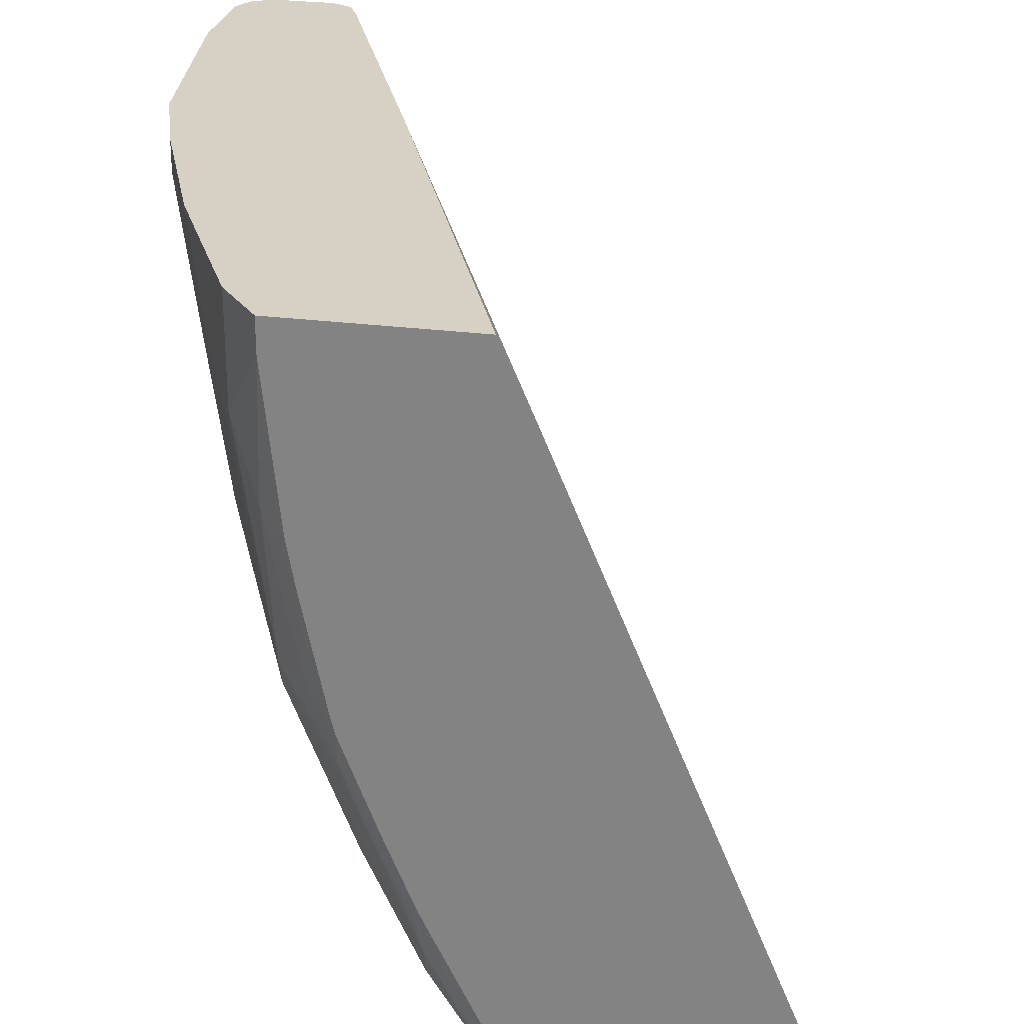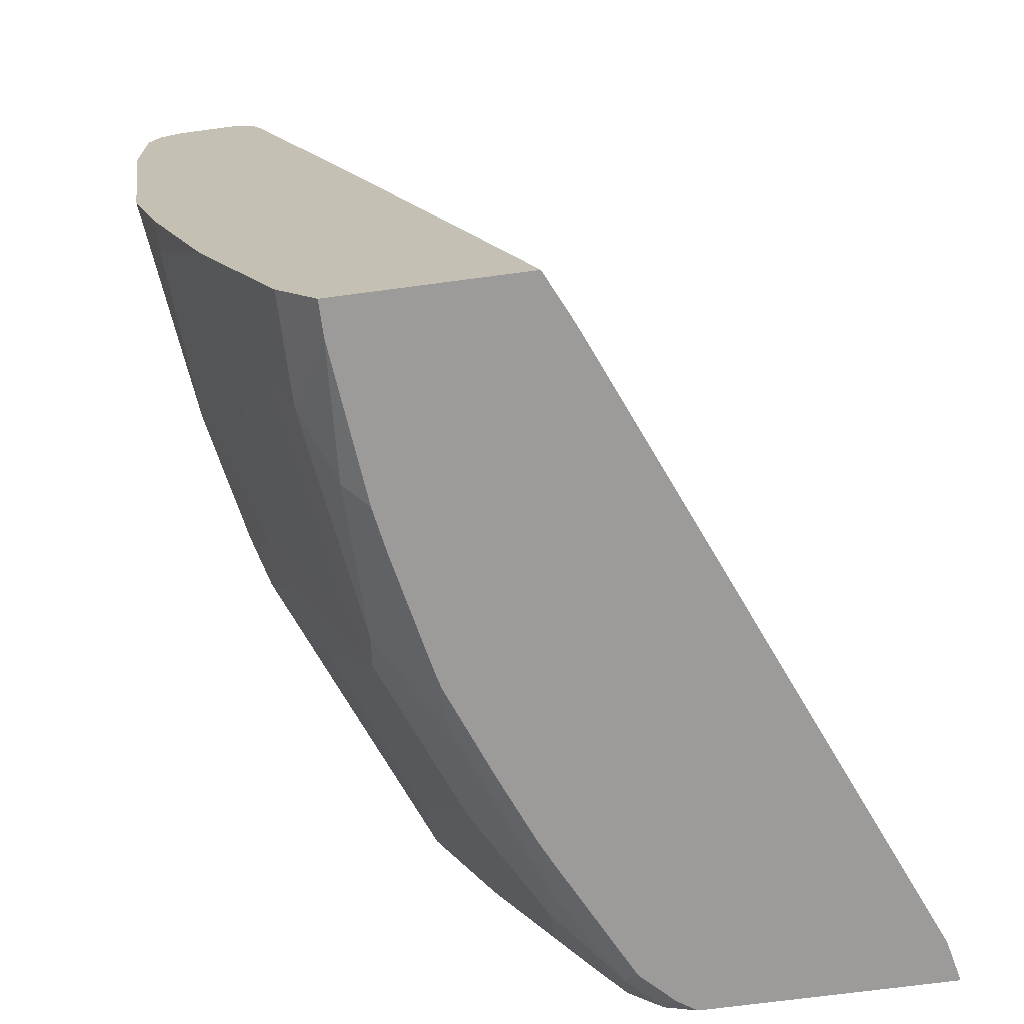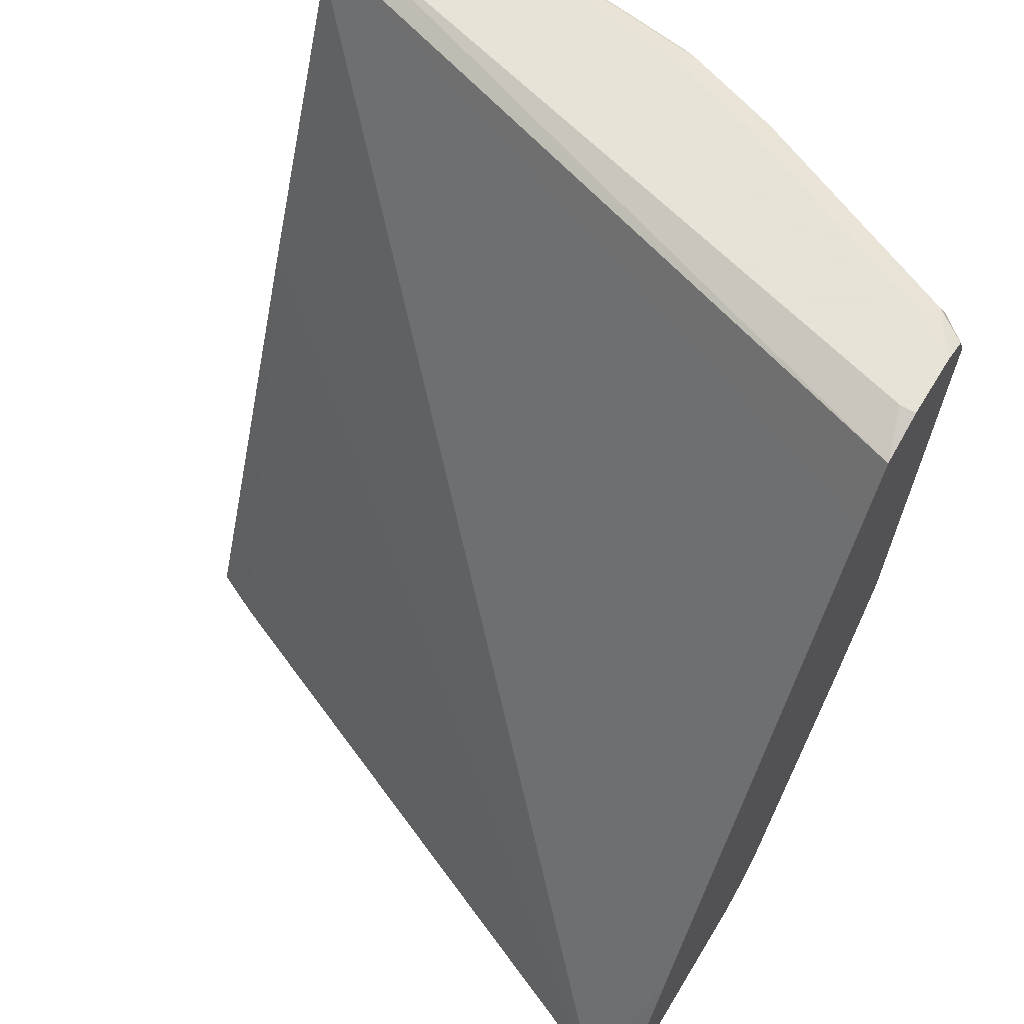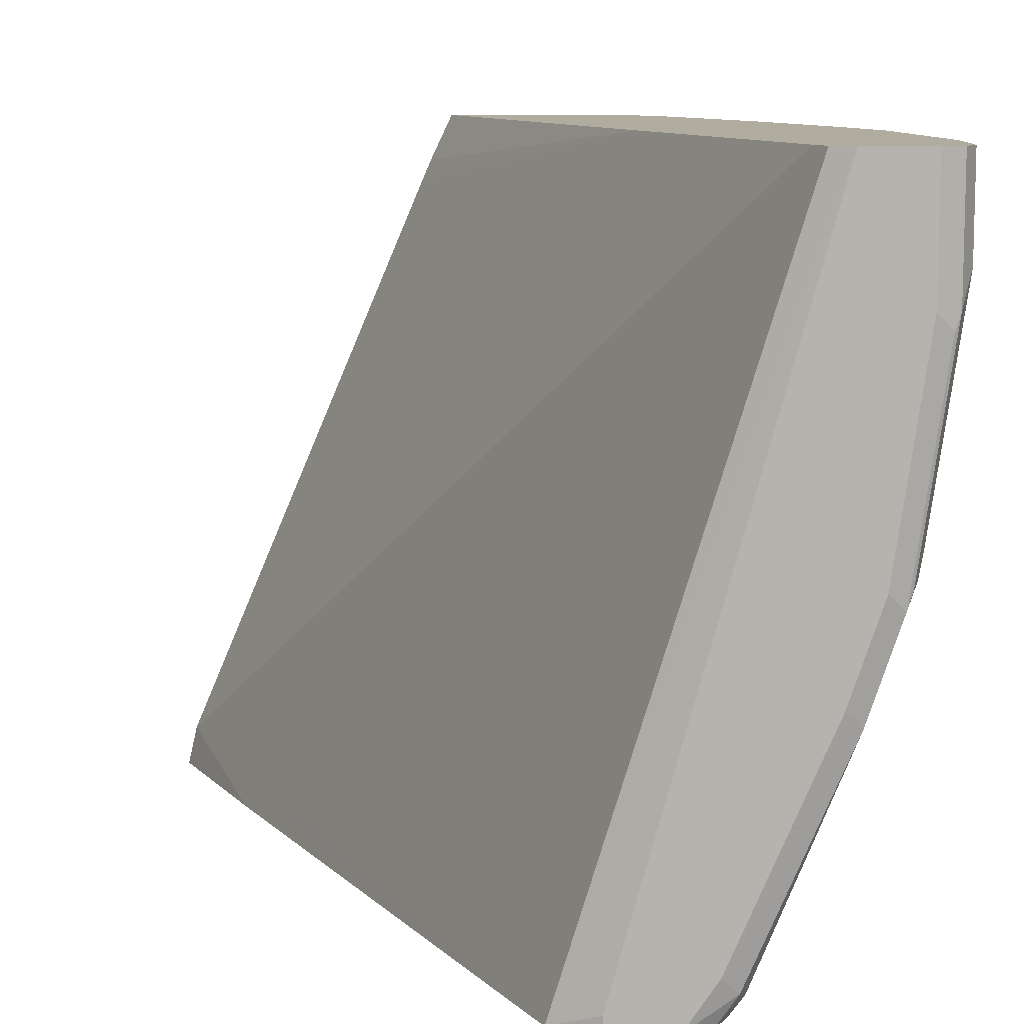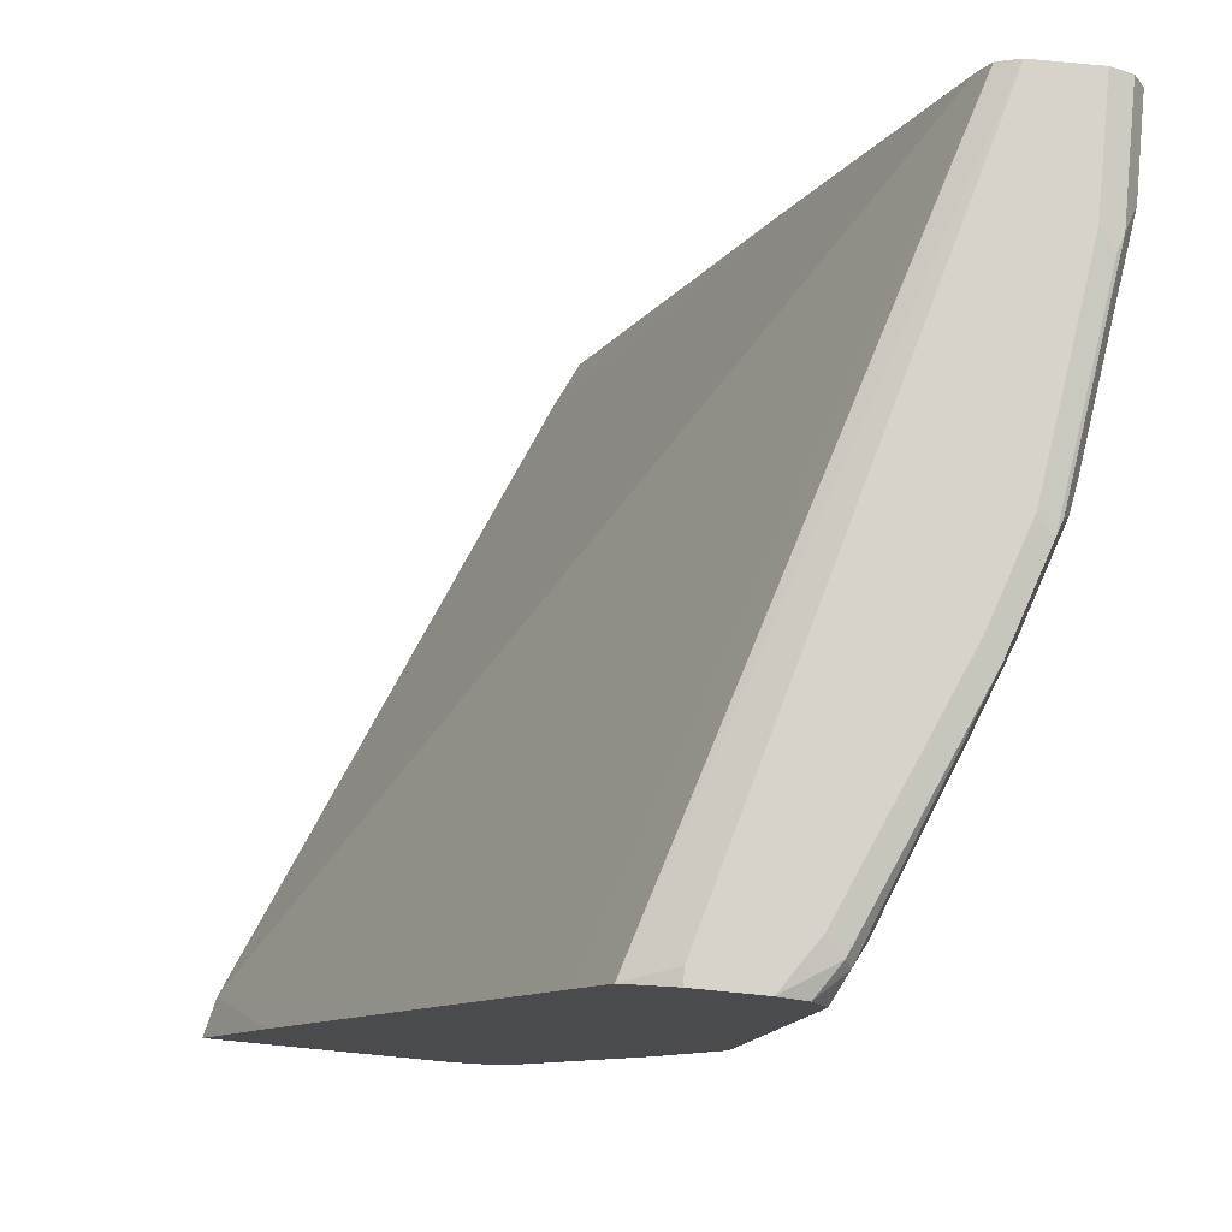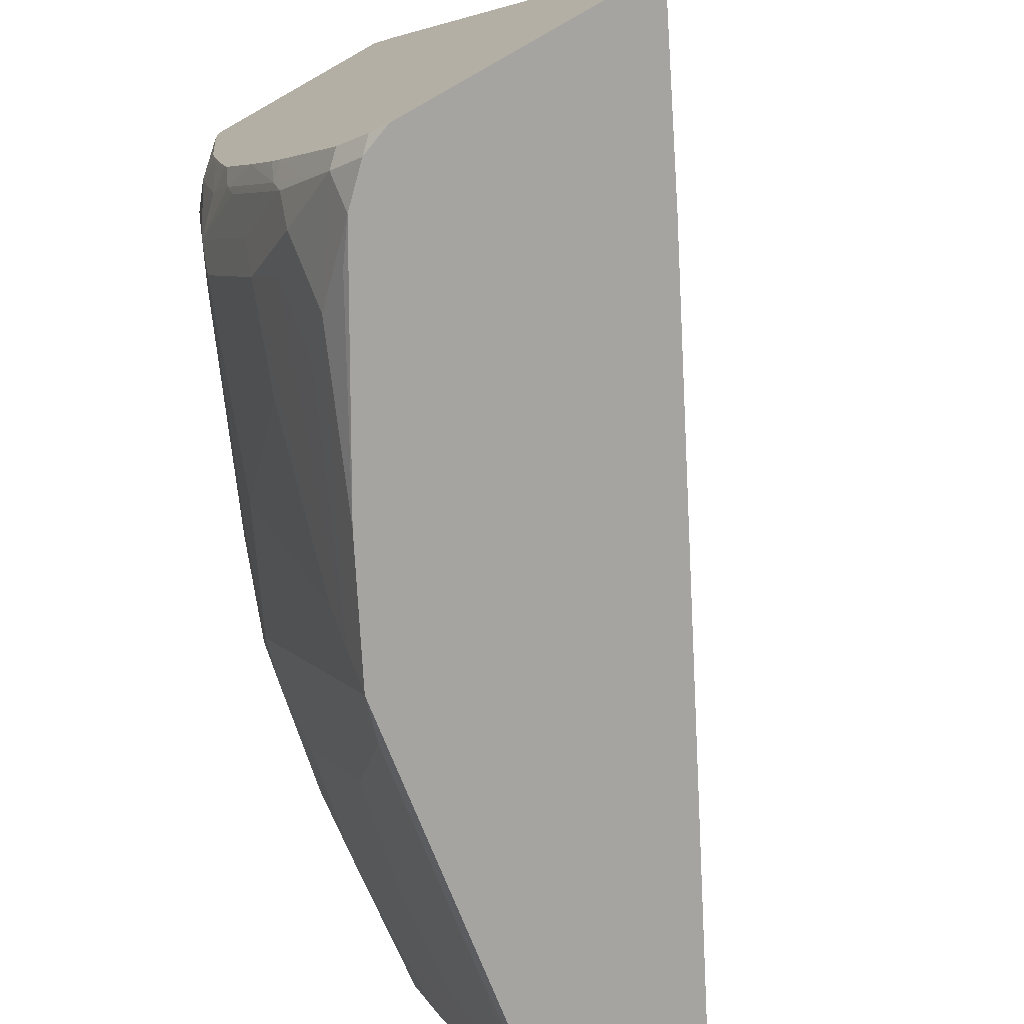
<metadata>
{"format":"obj","ext":"obj","renderer":"f3d","projection":"perspective","resolution":1024,"background":"white","views":[{"elev":26.7,"azim":11.5,"up":"+Z"},{"elev":-69.8,"azim":7.6,"up":"+Y"},{"elev":62.8,"azim":121.2,"up":"+Y"},{"elev":10.0,"azim":-179.0,"up":"+Z"},{"elev":76.5,"azim":-174.5,"up":"+Y"},{"elev":-73.2,"azim":29.6,"up":"+Z"}]}
</metadata>
<code>
v -0.9138 0.2979 -0.0199
v -0.9137 0.2781 -0.0001466
v -0.9138 0.2979 -0.0001466
v -0.9138 0.3377 -0.05964
v -0.874 0.1191 -0.1391
v -0.8938 0.139 -0.0001466
v -0.9138 0.3377 -0.0001466
v -0.9071 0.3509 -0.07948
v -0.8873 0.3509 -0.2185
v -0.8939 0.3377 -0.1987
v -0.874 0.1986 -0.2185
v -0.874 0.07946 -0.0199
v -0.8541 0.1191 -0.2384
v -0.8541 0.09936 -0.2185
v -0.8343 0.03978 -0.1987
v -0.8343 0.01989 -0.1391
v -0.874 0.07946 -0.0001466
v -0.9071 0.3509 -0.0001466
v -0.894 0.3575 -0.0001466
v -0.9038 0.3526 -0.0894
v -0.8839 0.3526 -0.2284
v -0.8905 0.341 -0.2152
v -0.874 0.2384 -0.2384
v -0.8144 -0.05958 -0.03975
v -0.8342 -0.0198 -0.0001466
v -0.8144 0.1191 -0.3377
v -0.8442 0.08943 -0.2483
v -0.8508 0.1026 -0.235
v -0.8541 0.1589 -0.2582
v -0.8244 0.02981 -0.2284
v -0.7747 -0.09932 -0.1987
v -0.8144 -0.01985 -0.1589
v -0.8541 0.3575 -0.0001466
v -0.8939 0.3575 -0.07948
v -0.874 0.3575 -0.2185
v -0.8641 0.3526 -0.288
v -0.8707 0.341 -0.2748
v -0.874 0.2979 -0.2582
v -0.8343 0.2384 -0.3377
v -0.8144 0.1589 -0.3575
v -0.7945 -0.09932 -0.05964
v -0.8012 -0.08607 -0.04639
v -0.7947 -0.09902 -0.0001466
v -0.8144 -0.05958 -0.0001466
v -0.821 -0.04634 -0.006659
v -0.8341 -0.02 -0.0001466
v -0.7747 0.1191 -0.437
v -0.7846 0.1092 -0.4072
v -0.7649 0.08969 -0.4467
v -0.8045 0.08943 -0.3476
v -0.7648 0.06954 -0.4271
v -0.7648 0.0497 -0.4072
v -0.8045 0.02981 -0.288
v -0.8045 0.009965 -0.2681
v -0.7648 -0.1092 -0.2284
v -0.7614 -0.1258 -0.2053
v -0.7349 0.3575 -0.437
v -0.8539 0.3574 -0.0001466
v -0.7053 0.3475 -0.4467
v -0.8541 0.3575 -0.2781
v -0.7945 0.3575 -0.4171
v -0.8045 0.3526 -0.4271
v -0.8078 0.3443 -0.4304
v -0.8144 0.3377 -0.4171
v -0.8541 0.3377 -0.3178
v -0.8343 0.2979 -0.3575
v -0.8144 0.2185 -0.3774
v -0.7813 -0.1258 -0.06624
v -0.7879 -0.1126 -0.05299
v -0.7879 -0.1126 -0.0001466
v -0.8243 -0.03984 -0.0001466
v -0.7698 0.124 -0.4467
v -0.7945 0.2582 -0.437
v -0.8012 0.3311 -0.4436
v -0.7897 0.263 -0.4467
v -0.7252 0.01022 -0.4467
v -0.725 -0.009927 -0.4271
v -0.7052 -0.0695 -0.4072
v -0.7052 -0.1092 -0.3675
v -0.7449 -0.04961 -0.3476
v -0.725 -0.1092 -0.3277
v -0.7217 -0.1258 -0.3046
v -0.682 -0.1457 -0.3642
v -0.7217 -0.1457 -0.2648
v -0.725 -0.149 -0.2483
v -0.7416 -0.1457 -0.2053
v -0.7614 -0.1457 -0.106
v -0.7349 0.3575 -0.4467
v -0.7065 0.3479 -0.4467
v -0.8409 0.3509 -0.0001466
v -0.6854 0.3078 -0.4467
v -0.7747 0.3575 -0.4467
v -0.7913 0.3505 -0.4467
v -0.7945 0.3441 -0.4467
v -0.7997 0.3326 -0.4467
v -0.7813 -0.1258 -0.0001466
v -0.7558 -0.1569 -0.02086
v -0.725 0.009965 -0.4467
v -0.6853 -0.08935 -0.4271
v -0.7052 -0.04961 -0.4271
v -0.6853 -0.1092 -0.4072
v -0.6853 -0.1291 -0.3873
v -0.6456 -0.149 -0.4271
v -0.6655 -0.149 -0.3873
v -0.6853 -0.149 -0.3476
v -0.7012 -0.1569 -0.284
v -0.7235 -0.1569 -0.2268
v -0.726 -0.1569 -0.2166
v -0.7409 -0.1569 -0.145
v -0.7459 -0.1569 -0.1172
v -0.8344 0.338 -0.0001466
v -0.4609 -0.1569 -0.4211
v -0.6259 0.1885 -0.4467
v -0.7558 -0.1569 -0.0001466
v -0.6459 -0.1288 -0.4467
v -0.6622 -0.1059 -0.4436
v -0.6454 -0.1293 -0.4467
v -0.6257 -0.149 -0.4467
v -0.6255 -0.1492 -0.4467
v -0.6178 -0.1569 -0.439
v -0.6376 -0.1569 -0.4191
v -0.6575 -0.1569 -0.3794
v -0.6774 -0.1569 -0.3396
v -0.6838 -0.1569 -0.3261
v -0.8343 0.3377 -0.0001466
v -0.6198 -0.1569 -0.04372
v -0.4551 -0.1569 -0.4467
v -0.5068 -0.04991 -0.4467
v -0.7945 0.2384 -0.0001466
v -0.7548 0.139 -0.0001466
v -0.6397 -0.1569 -0.0001466
v -0.6062 -0.1569 -0.4467
v -0.6257 -0.1569 -0.02978
f 57 89 88
f 61 92 62
f 59 90 91
f 58 90 59
f 57 59 89
f 56 81 82
f 56 86 87
f 56 85 86
f 56 84 85
f 56 83 84
f 56 82 83
f 62 93 63
f 56 87 68
f 62 92 93
f 77 100 78
f 63 94 95
f 63 95 64
f 64 95 74
f 64 74 73
f 68 96 70
f 68 70 69
f 68 87 97
f 68 97 114
f 68 114 96
f 74 95 75
f 76 98 99
f 76 99 100
f 55 81 56
f 76 100 77
f 63 93 94
f 54 81 55
f 49 132 119
f 52 81 80
f 47 73 74
f 47 74 75
f 47 75 72
f 49 72 75
f 49 75 95
f 49 95 94
f 49 94 93
f 49 93 92
f 49 92 88
f 49 88 89
f 49 89 59
f 49 59 91
f 49 91 113
f 49 113 128
f 49 128 127
f 49 127 132
f 49 119 118
f 49 118 117
f 49 117 115
f 49 115 98
f 49 98 76
f 49 76 77
f 49 77 51
f 49 51 50
f 51 77 78
f 51 79 52
f 52 80 54
f 52 54 53
f 52 79 81
f 54 80 81
f 78 101 79
f 130 131 133
f 78 99 101
f 97 126 133
f 97 133 131
f 97 131 114
f 98 115 116
f 98 116 99
f 99 116 115
f 99 115 103
f 99 103 101
f 101 103 102
f 103 115 117
f 103 117 118
f 103 118 119
f 103 119 120
f 103 120 121
f 103 121 122
f 103 122 104
f 104 122 123
f 104 123 105
f 105 123 124
f 105 124 106
f 111 125 112
f 112 127 128
f 112 128 113
f 112 125 129
f 112 129 130
f 112 130 126
f 119 132 120
f 126 130 133
f 47 64 73
f 97 112 126
f 78 100 99
f 97 127 112
f 97 120 132
f 79 101 102
f 79 102 81
f 81 102 83
f 81 83 82
f 83 102 103
f 83 103 104
f 83 104 105
f 83 105 85
f 83 85 84
f 85 105 106
f 85 106 107
f 85 107 86
f 86 107 108
f 86 108 109
f 86 109 87
f 87 109 110
f 87 110 97
f 90 111 112
f 90 112 91
f 91 112 113
f 97 110 109
f 97 109 108
f 97 108 107
f 97 107 106
f 97 106 124
f 97 124 123
f 97 123 122
f 97 122 121
f 97 121 120
f 97 132 127
f 47 67 64
f 51 78 79
f 47 72 49
f 5 11 13
f 5 13 14
f 5 14 15
f 5 15 16
f 5 16 12
f 6 12 17
f 8 18 19
f 8 19 20
f 8 20 9
f 9 20 21
f 9 21 22
f 9 22 10
f 10 22 23
f 10 23 11
f 11 23 29
f 11 29 13
f 12 16 24
f 12 24 25
f 12 25 17
f 13 26 27
f 13 27 28
f 13 28 14
f 13 29 40
f 13 40 26
f 14 28 27
f 14 27 30
f 14 30 15
f 15 30 31
f 15 31 32
f 5 12 6
f 15 32 16
f 4 10 11
f 4 8 9
f 1 3 7
f 1 7 4
f 1 4 11
f 1 11 5
f 1 5 2
f 2 5 6
f 2 6 17
f 2 17 25
f 2 25 46
f 2 46 71
f 2 71 44
f 2 44 43
f 2 43 70
f 2 70 96
f 2 96 114
f 2 114 131
f 2 131 130
f 2 130 129
f 2 129 125
f 2 125 111
f 2 111 90
f 2 90 58
f 2 58 33
f 2 33 19
f 2 19 18
f 2 18 7
f 2 7 3
f 4 7 18
f 4 18 8
f 4 9 10
f 16 32 24
f 1 2 3
f 19 57 88
f 27 54 30
f 47 49 48
f 30 54 55
f 30 55 31
f 31 55 56
f 31 56 68
f 31 68 41
f 33 58 59
f 33 59 57
f 35 60 36
f 36 60 61
f 36 61 62
f 19 33 57
f 36 63 64
f 36 64 65
f 36 65 37
f 37 65 38
f 38 65 64
f 38 64 66
f 39 66 64
f 39 64 67
f 39 67 40
f 40 67 47
f 41 68 69
f 41 69 42
f 42 69 43
f 43 69 70
f 44 71 45
f 45 71 46
f 27 53 54
f 27 52 53
f 36 62 63
f 27 50 51
f 27 51 52
f 19 92 61
f 19 61 60
f 19 60 35
f 19 35 34
f 19 34 20
f 20 34 35
f 20 35 21
f 21 36 22
f 21 35 36
f 22 36 37
f 22 37 38
f 22 38 23
f 23 38 66
f 23 66 39
f 19 88 92
f 23 40 29
f 27 49 50
f 26 40 47
f 26 49 27
f 26 48 49
f 23 39 40
f 24 46 25
f 26 47 48
f 24 44 45
f 24 43 44
f 24 42 43
f 24 41 42
f 24 31 41
f 24 32 31
f 24 45 46

</code>
